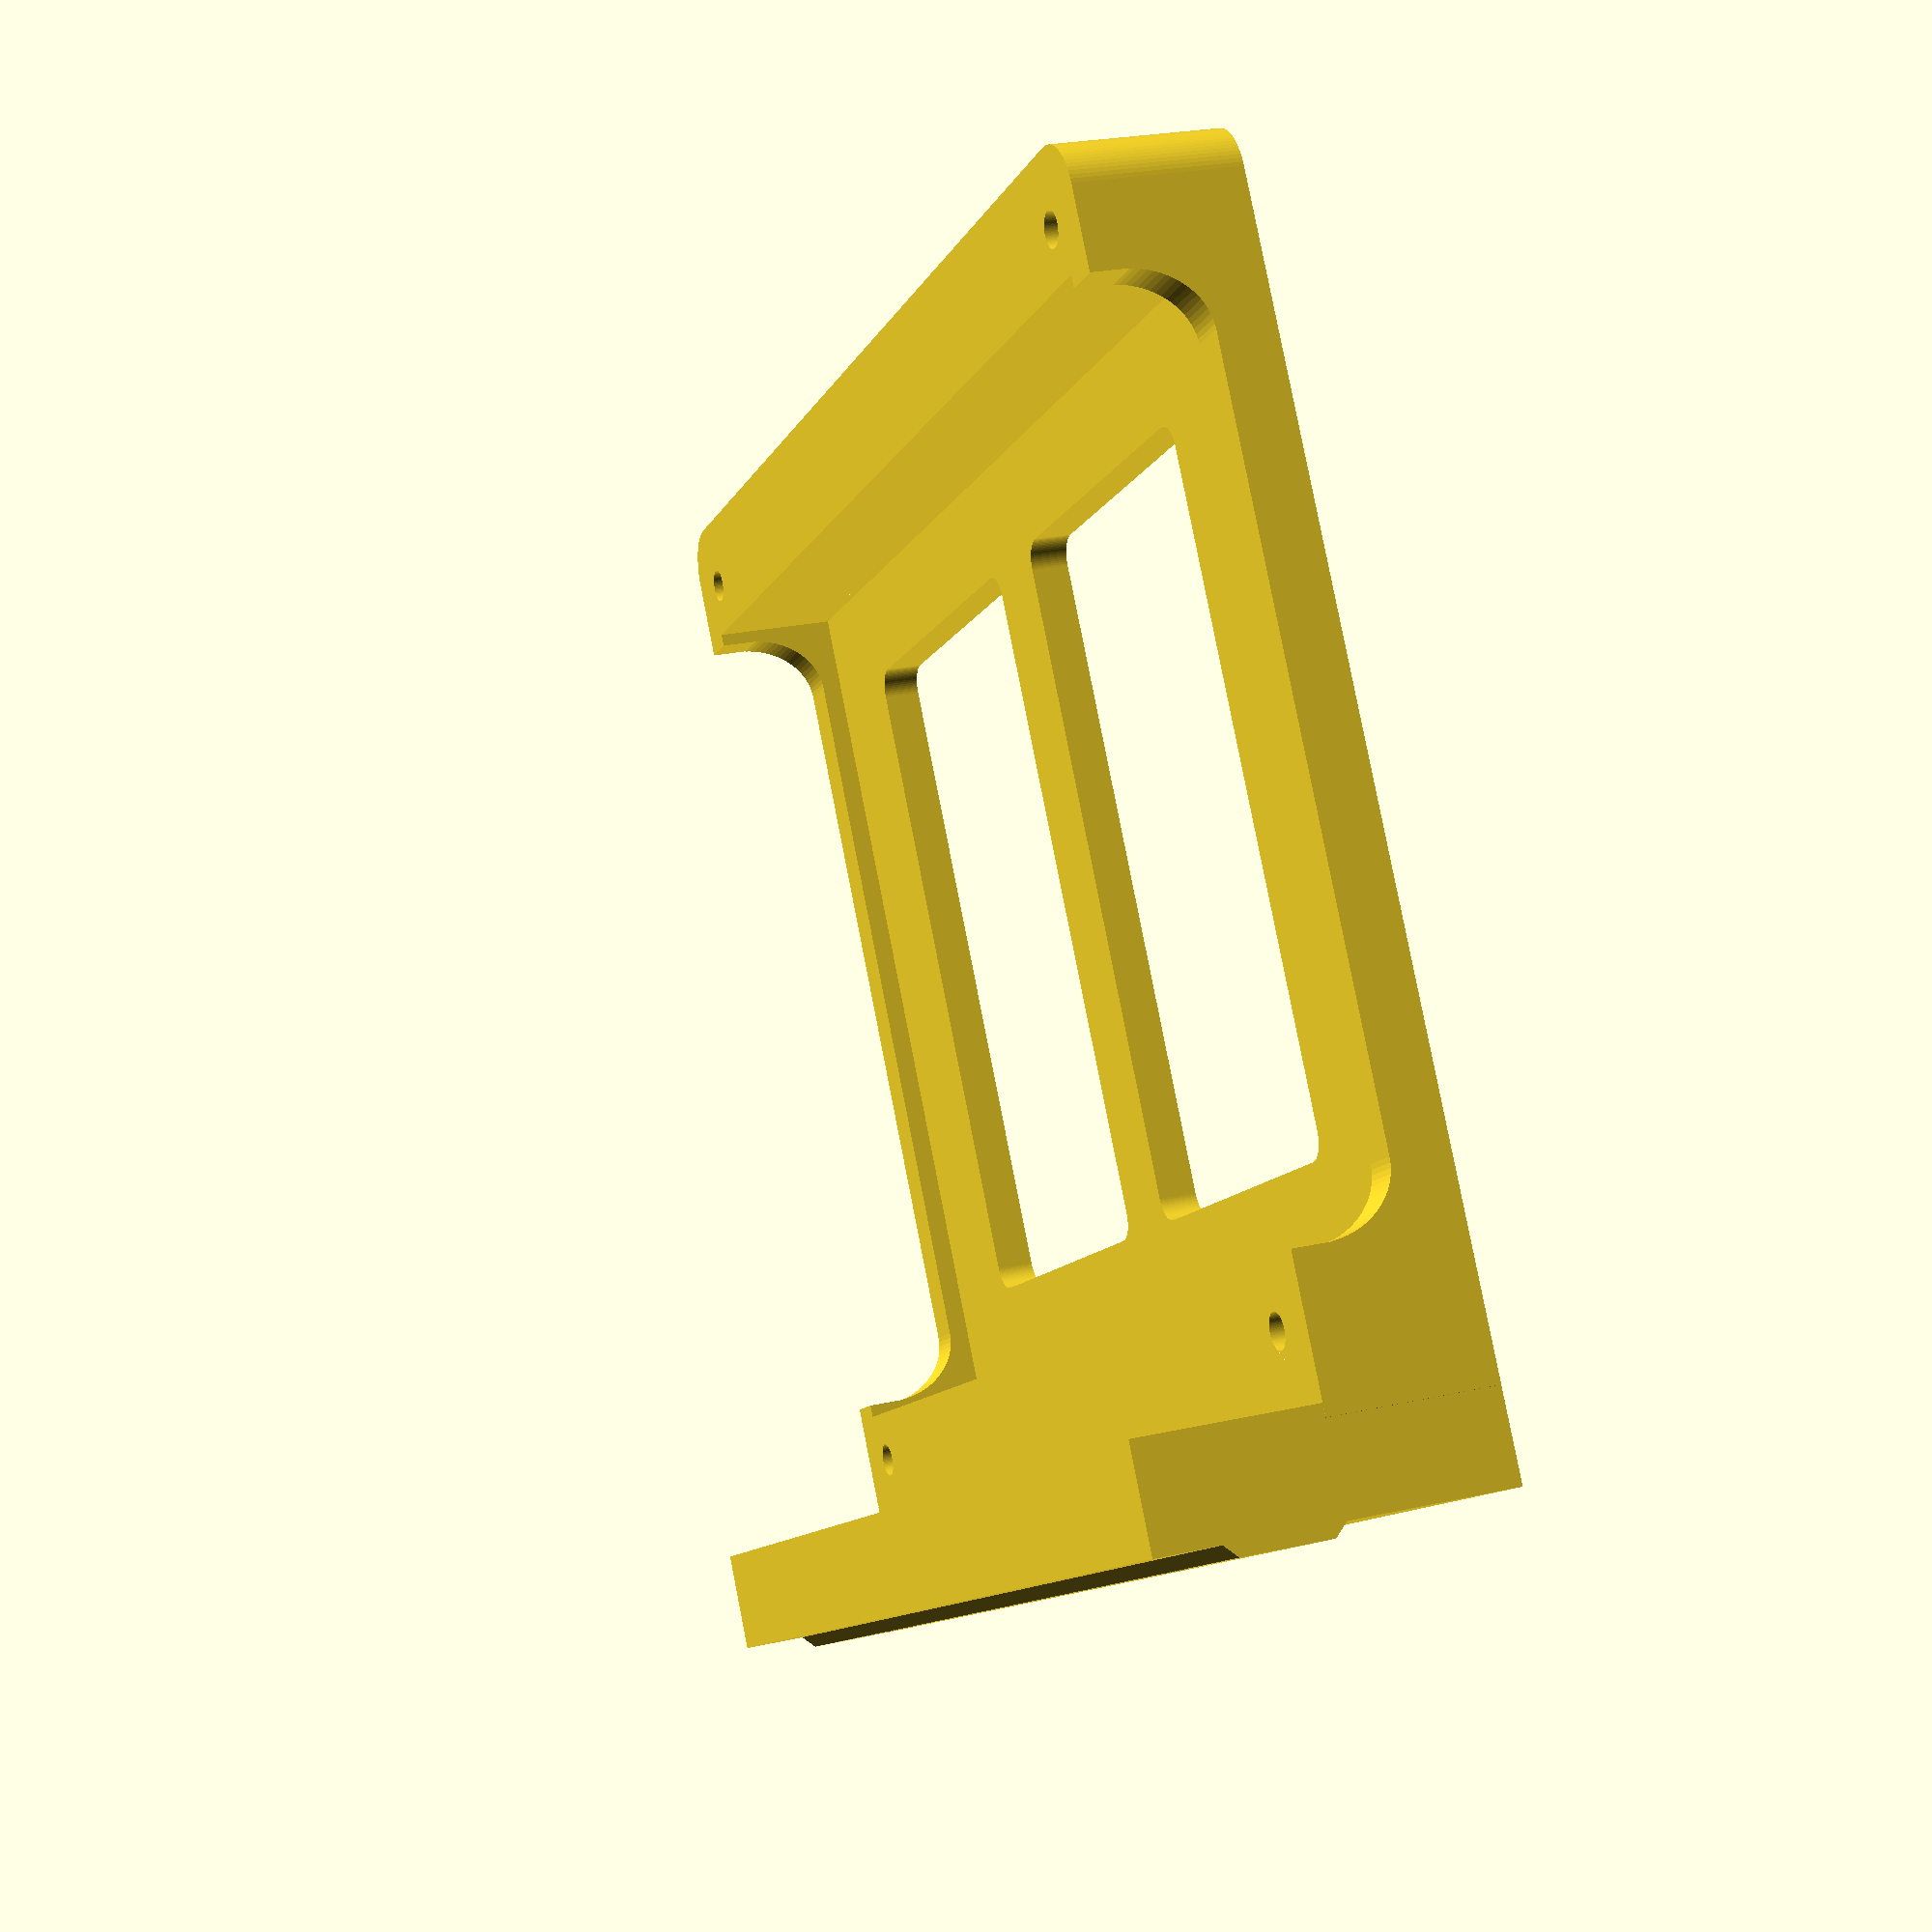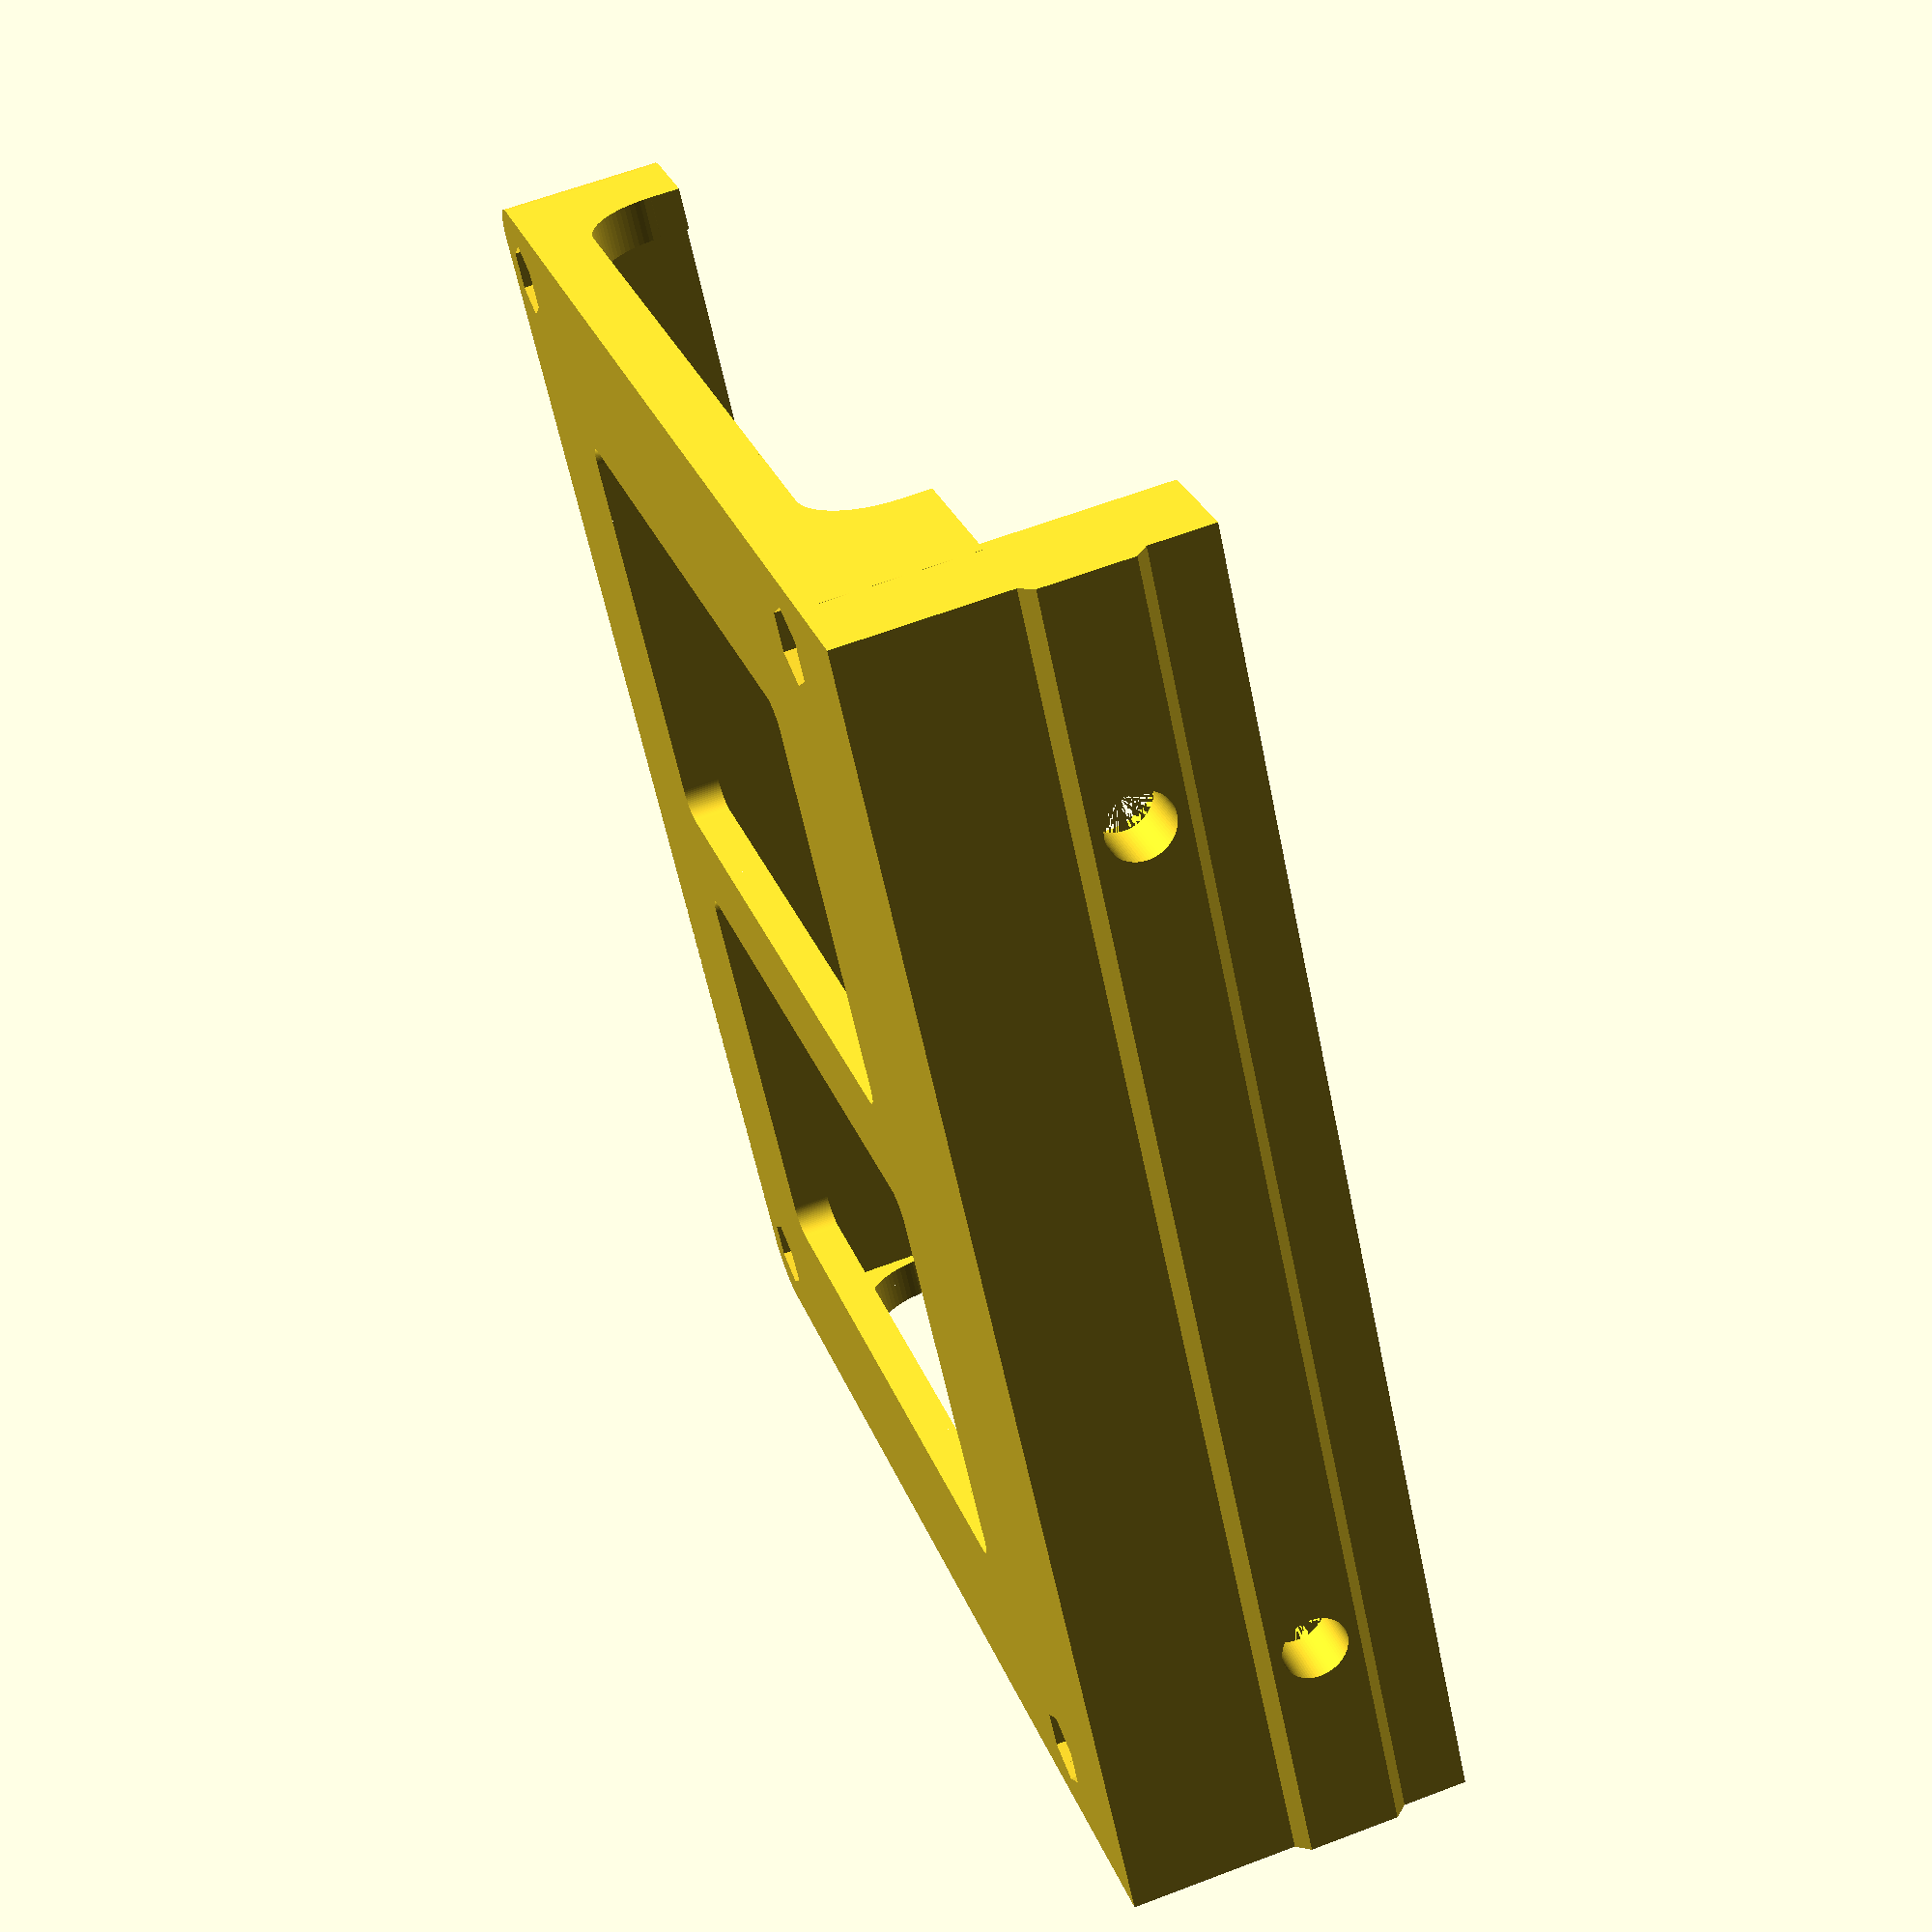
<openscad>
// M2.5 x 20mm cap head bolts will clamp,
// M5 x 8mm bolts to mount.

$fn=80;

// 4.8 mm deep hole for using an 8mm bolt

length=100.25;
width=70.75;
height=25;

if (1) {
   if (1) bottom();
   else top();
   // % translate([0,0,3.0]) cube([length, width, height]);
}
else {
   cutouts();
}

module cutouts() {
   if (1) union() /* to remove */ {
      /* basic form */
      translate([0,0,3.0]) cube([length, width, height]);

      /* two interior cutouts through top/bottom */

      translate([8,10,-2.1]) hull() {
         translate([6,width-20,0]) cylinder(r=2,h=50);
         translate([length/2-14, width-20,0]) cylinder(r=2,h=50);
         translate([6,0,0]) cylinder(r=2,h=50);
         translate([length/2-14, 0, 0]) cylinder(r=2,h=50);
      }
      translate([8,10,-2.10]) hull() {
         translate([length/2-2,width-20,0]) cylinder(r=2,h=50);
         translate([length-16-6, width-20,0]) cylinder(r=2,h=50);
         translate([length/2-2,0,0]) cylinder(r=2,h=50);
         translate([length-16-6, 0, 0]) cylinder(r=2,h=50);
      }

      /* rounded end cutouts */
      translate([0,0,height-14]) scale([1,1,1.2]) hull() {
         translate([-5,width-6,8]) rotate([0,90,0]) cylinder(h=length+10, r=5);
         translate([-5,6,5+3]) rotate([0,90,0]) cylinder(h=length+10, r=5);
      }
      translate([-5,1,10]) cube([length+10, width-2, 11]);
      translate([0,0,1]) scale([1,1,1.2]) hull() {
         translate([-5,width-6,8]) rotate([0,90,0]) cylinder(h=length+10, r=5);
         translate([-5,6,5+3]) rotate([0,90,0]) cylinder(h=length+10, r=5);
      }

      /* nuts and bolt holes for holding top to bottom */
      translate([2,-4,0]) {
         translate([0,0,-0.01]) cylinder($fn=6,d=6,h=2.51);
         translate([0,0,2.8]) cylinder(d=2.75,h=19.7-2.8);
         translate([0,0,20]) cylinder(d=4.8,h=20);
      }
      translate([length-2,-4,0]) {
         translate([0,0,-0.01]) cylinder($fn=6,d=6,h=2.51);
         translate([0,0,2.8]) cylinder(d=2.75,h=19.7-2.8);
         translate([0,0,20]) cylinder(d=4.8,h=20);
      }
      translate([2,width+4,0]) {
         translate([0,0,-0.01]) cylinder($fn=6,d=6,h=2.51);
         translate([0,0,2.8]) cylinder(d=2.75,h=19.7-2.8);
         translate([0,0,20]) cylinder(d=4.8,h=20);
      }
      translate([length-2,width+4,0]) {
         translate([0,0,-0.01]) cylinder($fn=6,d=6,h=2.51);
         translate([0,0,2.8]) cylinder(d=2.75,h=19.7-2.8);
         translate([0,0,20]) cylinder(d=4.8,h=20);
      }

      /* cap holes (with a little gap to allow bridging */
      translate([15.5,-6.7-7,17.5]) {
         rotate([90,0,0]) cylinder(h=15,d=5.2);
         translate([0,0,0]) rotate([-90,0,0]) cylinder(h=30,d=9);
      }
      translate([length-14.5,-6.7-7,17.5]) {
         rotate([90,0,0]) cylinder(h=15,d=5.2);
         translate([0,0,0]) rotate([-90,0,0]) cylinder(h=30,d=9);
      }
   } /* end of stuff to remove */
}

module top() {
   difference() {
      translate([-2.5,-2.5,height-11]) union() /* starting form */ {
         hull() {
            translate([0+3,width+8,0]) cylinder(r=4,h=16);
            translate([length+2, width+8,0]) cylinder(r=4,h=16);
            translate([-1,-6.5,0]) cylinder(r=0.01,h=16);
            translate([length+5+1, -6.5, 0]) cylinder(r=0.01,h=16);
         }
      }
      cutouts();

      /* additional section up against rail */
      translate([11,-9.25,13.5]) cube([length-21,10,4.5]);
   }
}


module bottom() {
   difference() {
      translate([-2.5,-2.5,0]) union() /* starting form */ {
         hull() {
            translate([0+3,width+8,0]) cylinder(r=4,h=13);
            translate([length+2, width+8,0]) cylinder(r=4,h=13);
            // translate([0,0,0]) cylinder(r=1,h=13);
            // translate([length+5, 0, 0]) cylinder(r=1,h=13);
            translate([-1,-8,0]) cylinder(r=0.01,h=13);
            translate([length+5+1, -8, 0]) cylinder(r=0.01,h=13);
         }
         translate([length+6,-8-7,15]) rotate([0,-90,0]) side();
      }
      cutouts();
   }
}

module side() {
   translate([-15,0,0]) cube([27,8,length+7]);
   translate([7,0,0]) rotate([0,0,180])
      linear_extrude(height=length+7)
      polygon(points=[[-0.1,0],[0,0],[1,1],[8,1],[9,0],[9,-0.1]]);
}

</openscad>
<views>
elev=335.9 azim=326.4 roll=69.6 proj=p view=wireframe
elev=117.5 azim=303.8 roll=291.1 proj=p view=wireframe
</views>
